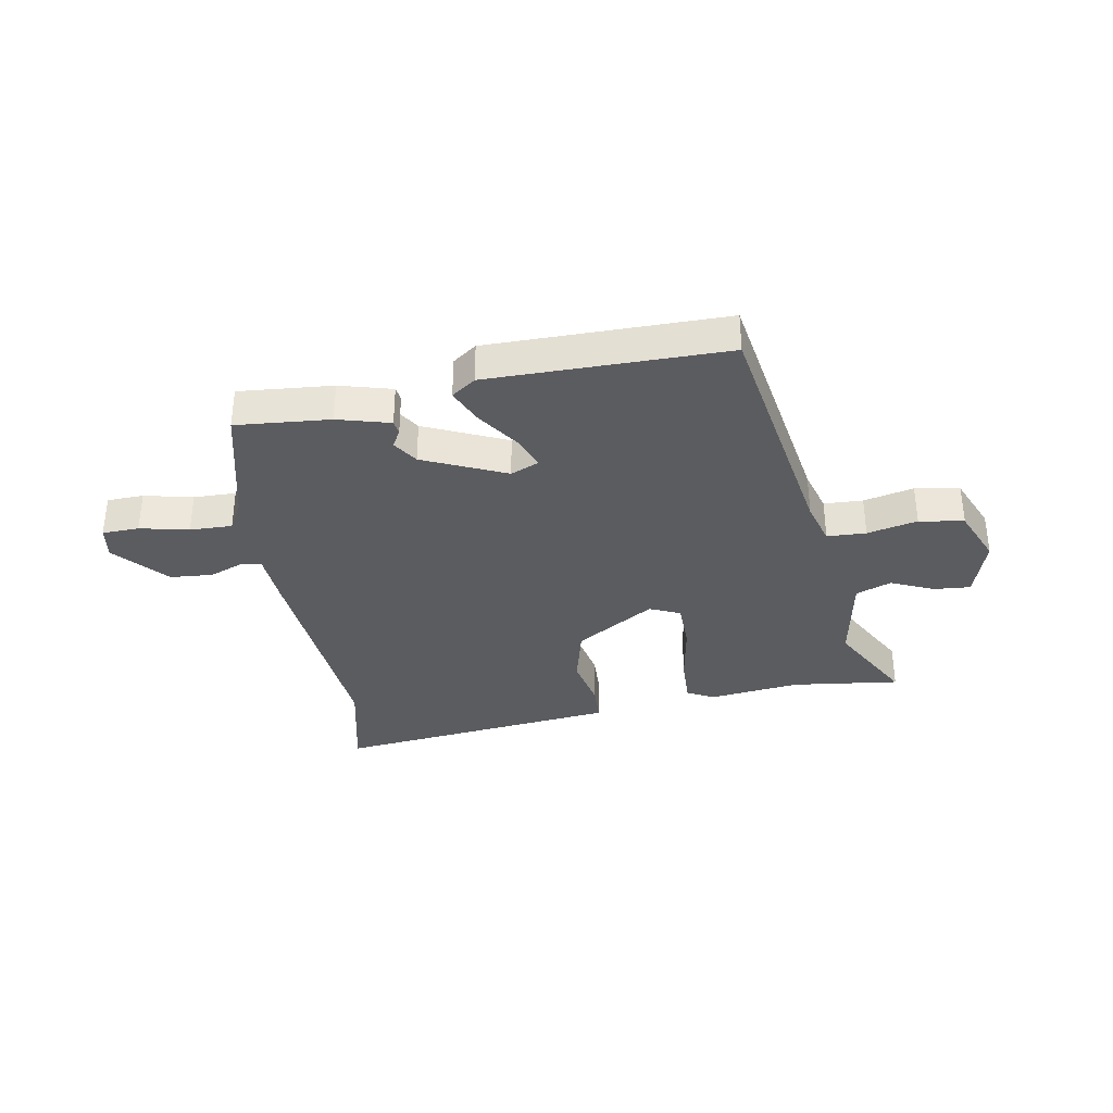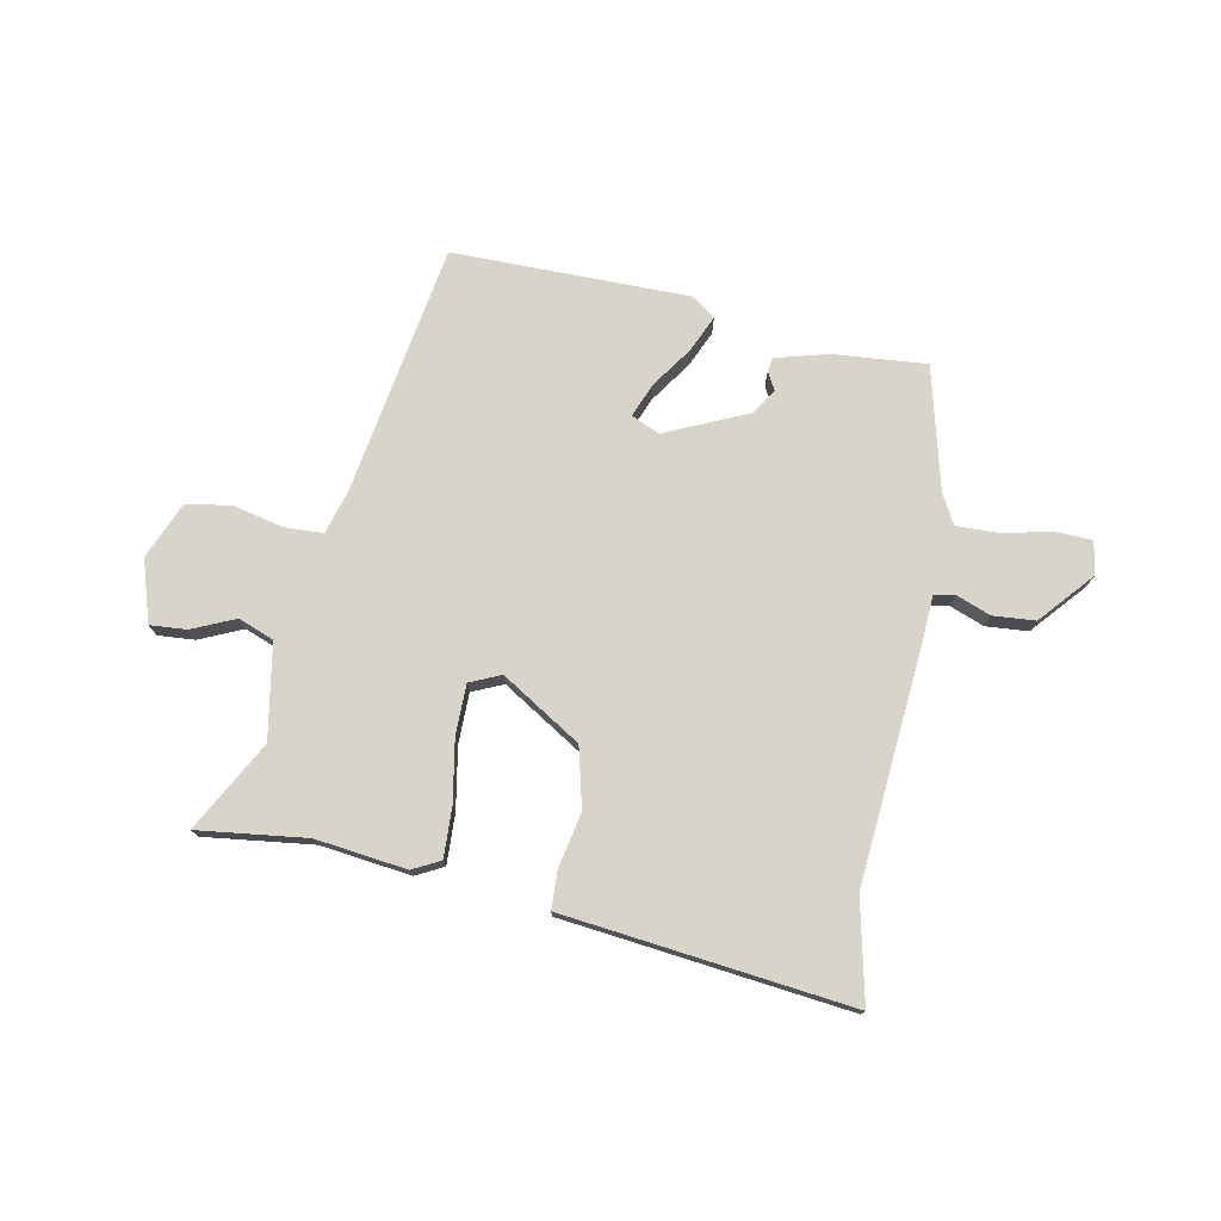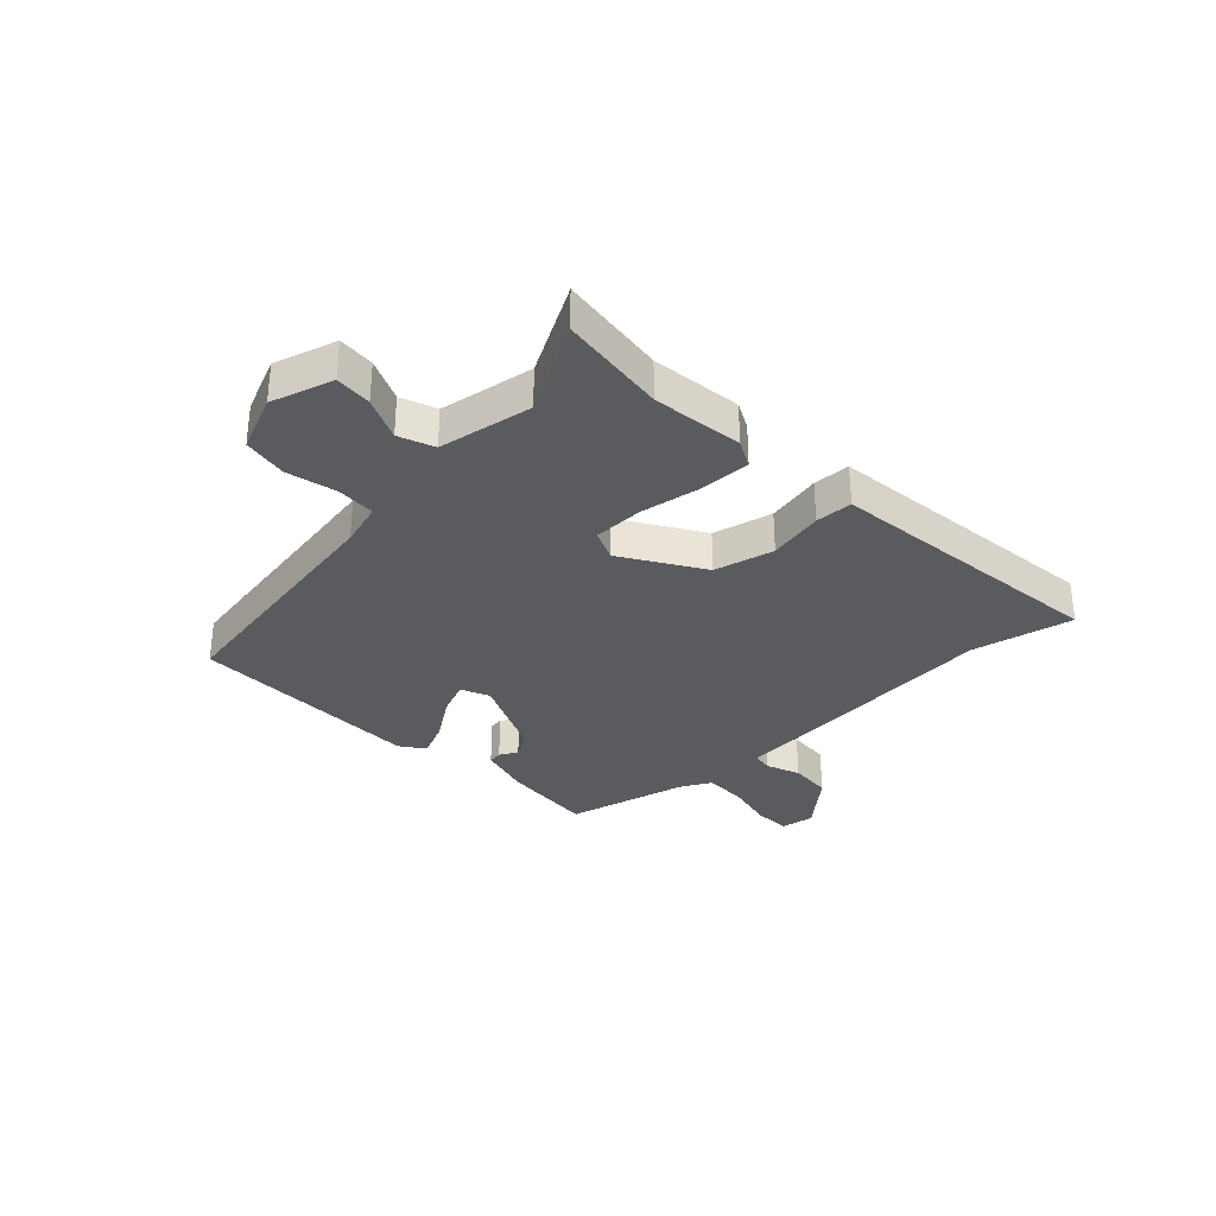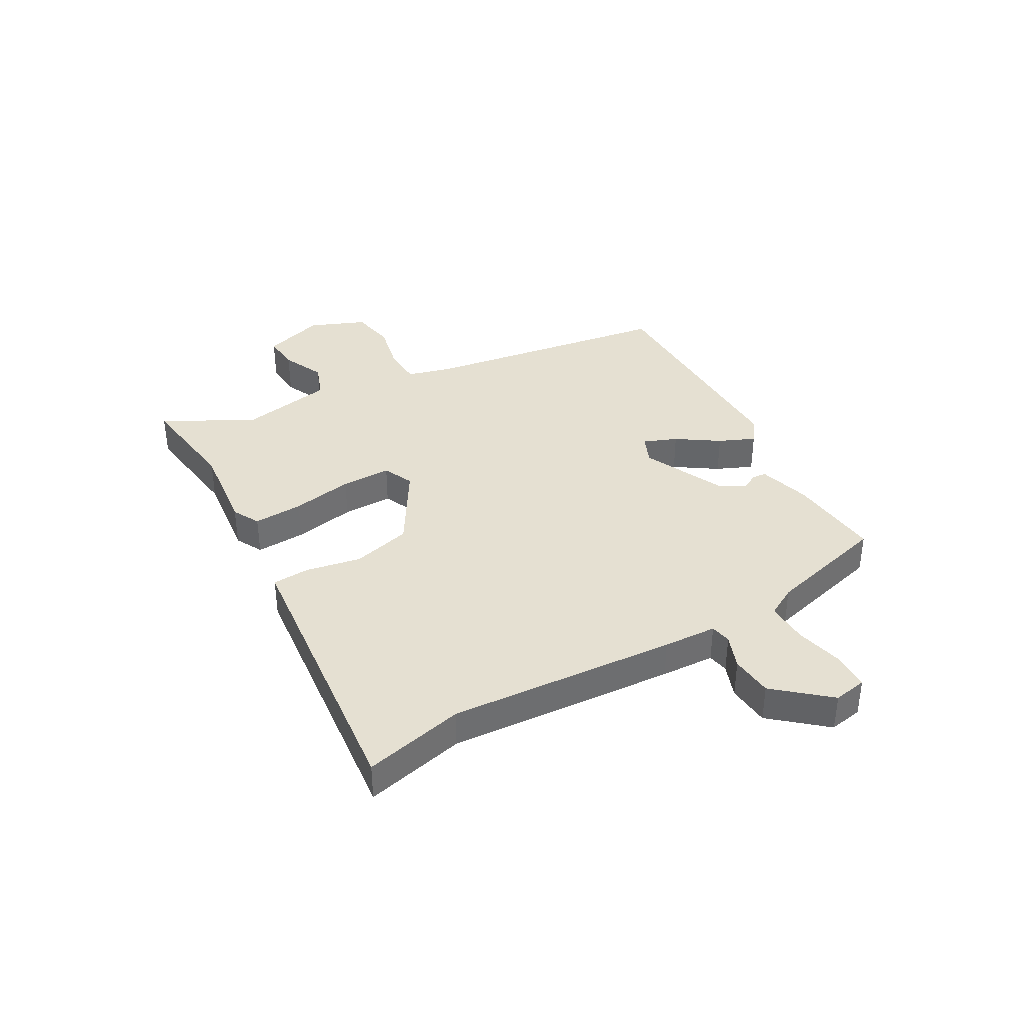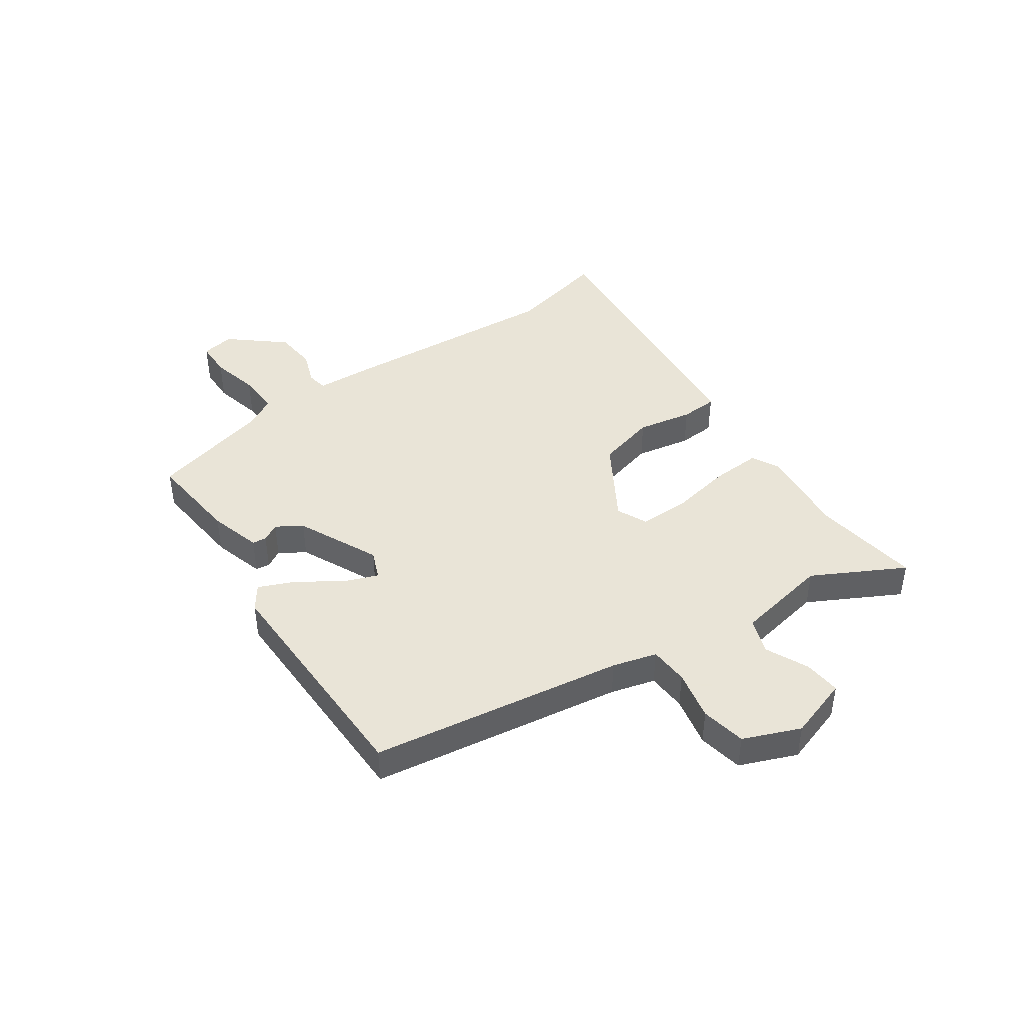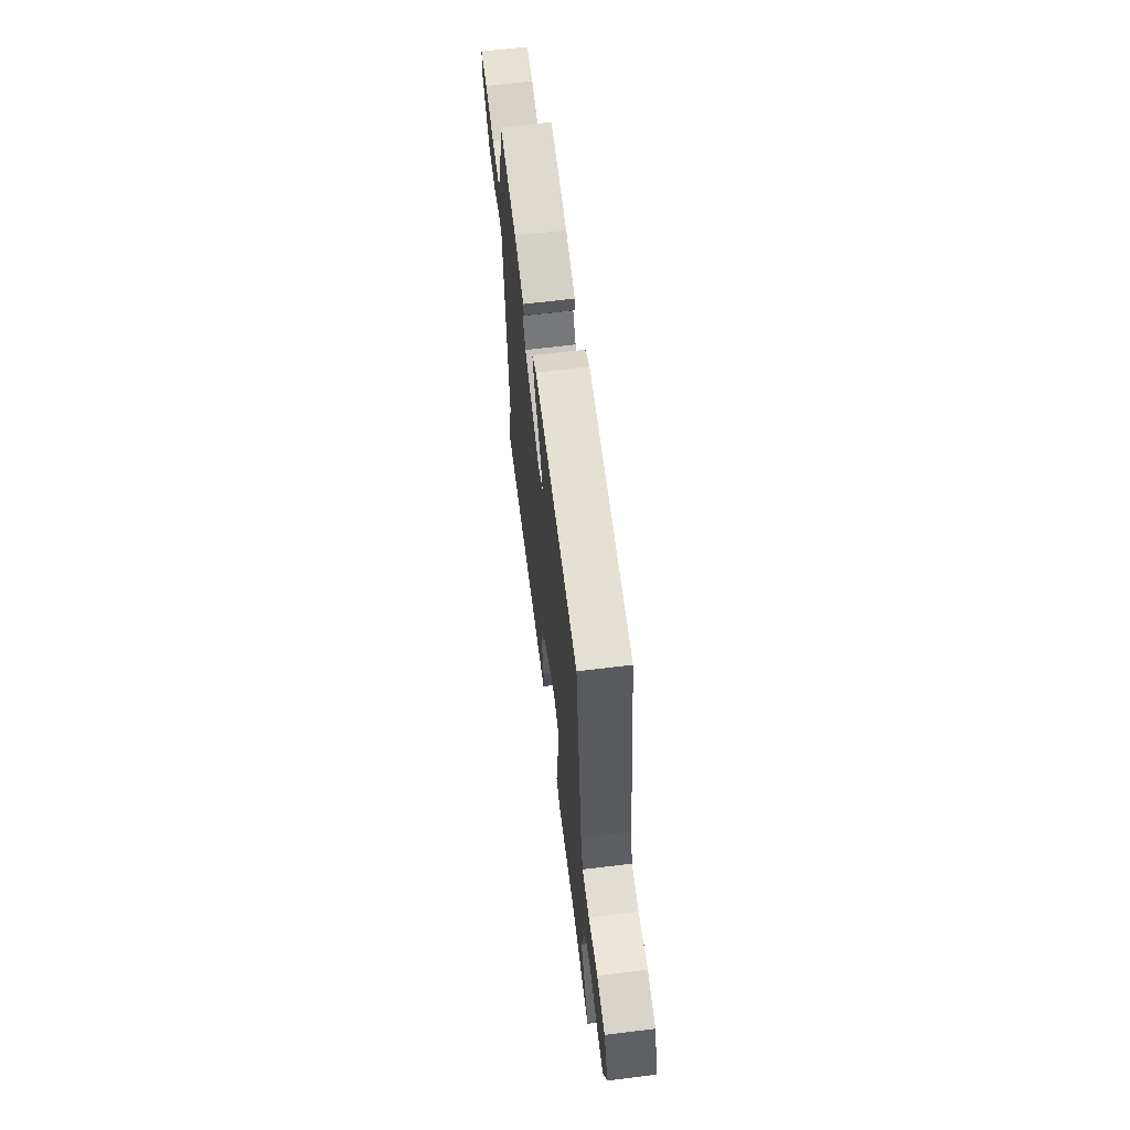
<metadata>
{"format":"obj","ext":"obj","renderer":"f3d","projection":"perspective","resolution":1024,"background":"white","views":[{"elev":-34.5,"azim":11.0,"up":"+Y"},{"elev":75.5,"azim":-168.0,"up":"+Y"},{"elev":-32.4,"azim":134.8,"up":"+Y"},{"elev":37.8,"azim":-119.1,"up":"+Y"},{"elev":42.8,"azim":55.5,"up":"+Y"},{"elev":65.1,"azim":82.9,"up":"+Z"}]}
</metadata>
<code>
v 0.575 0.07 -0.511
v 0.384 0.07 -0.484
v 0.223 0.07 -0.501
v 0.175 0.07 -0.475
v 0.18 0.07 -0.387
v 0.201 0.07 -0.278
v 0.202 0.07 -0.189
v 0.148 0.07 -0.164
v 0.006 0.07 -0.249
v -0.022 0.07 -0.354
v -0.004 0.07 -0.452
v -0.008 0.07 -0.518
v -0.103 0.07 -0.527
v -0.516 0.07 -0.567
v -0.473 0.07 -0.389
v -0.499 0.07 0.015
v -0.503 0.07 0.11
v -0.54 0.07 0.117
v -0.6 0.07 0.095
v -0.675 0.07 0.102
v -0.754 0.07 0.196
v -0.743 0.07 0.255
v -0.678 0.07 0.256
v -0.592 0.07 0.235
v -0.517 0.07 0.232
v -0.487 0.07 0.285
v -0.429 0.07 0.5
v -0.263 0.07 0.483
v -0.171 0.07 0.456
v -0.168 0.07 0.431
v -0.186 0.07 0.4
v -0.158 0.07 0.355
v -0.014 0.07 0.287
v 0.037 0.07 0.308
v 0.014 0.07 0.368
v -0.035 0.07 0.442
v -0.062 0.07 0.506
v -0.019 0.07 0.536
v 0.399 0.07 0.529
v 0.464 0.07 0.084
v 0.485 0.07 0.006
v 0.554 0.07 0.002
v 0.643 0.07 0.021
v 0.722 0.07 0.006
v 0.762 0.07 -0.094
v 0.726 0.07 -0.203
v 0.661 0.07 -0.197
v 0.586 0.07 -0.162
v 0.523 0.07 -0.185
v 0.491 0.07 -0.351
v 0.575 0 -0.511
v 0.384 0 -0.484
v 0.223 0 -0.501
v 0.175 0 -0.475
v 0.18 0 -0.387
v 0.201 0 -0.278
v 0.202 0 -0.189
v 0.148 0 -0.164
v 0.006 0 -0.249
v -0.022 0 -0.354
v -0.004 0 -0.452
v -0.008 0 -0.518
v -0.103 0 -0.527
v -0.516 0 -0.567
v -0.473 0 -0.389
v -0.499 0 0.015
v -0.503 0 0.11
v -0.54 0 0.117
v -0.6 0 0.095
v -0.675 0 0.102
v -0.754 0 0.196
v -0.743 0 0.255
v -0.678 0 0.256
v -0.592 0 0.235
v -0.517 0 0.232
v -0.487 0 0.285
v -0.429 0 0.5
v -0.263 0 0.483
v -0.171 0 0.456
v -0.168 0 0.431
v -0.186 0 0.4
v -0.158 0 0.355
v -0.014 0 0.287
v 0.037 0 0.308
v 0.014 0 0.368
v -0.035 0 0.442
v -0.062 0 0.506
v -0.019 0 0.536
v 0.399 0 0.529
v 0.464 0 0.084
v 0.485 0 0.006
v 0.554 0 0.002
v 0.643 0 0.021
v 0.722 0 0.006
v 0.762 0 -0.094
v 0.726 0 -0.203
v 0.661 0 -0.197
v 0.586 0 -0.162
v 0.523 0 -0.185
v 0.491 0 -0.351
f 45 46 47 48
f 45 48 49
f 42 43 44 45
f 41 42 45 49
f 40 41 49 50
f 38 39 40 50
f 35 36 37 38
f 34 35 38 50
f 28 29 30 31
f 26 27 28 31
f 25 26 31 32
f 21 22 23 24
f 21 24 25
f 18 19 20 21
f 17 18 21 25
f 15 16 17
f 13 14 15
f 13 15 17
f 10 11 12 13
f 9 10 13 17
f 8 9 17 25
f 3 4 5 6
f 2 3 6 7
f 1 2 7
f 33 34 50 1
f 7 8 25 32
f 1 7 32 33
f 98 97 96 95
f 99 98 95
f 95 94 93 92
f 99 95 92 91
f 100 99 91 90
f 100 90 89 88
f 88 87 86 85
f 100 88 85 84
f 81 80 79 78
f 81 78 77 76
f 82 81 76 75
f 74 73 72 71
f 75 74 71
f 71 70 69 68
f 75 71 68 67
f 67 66 65
f 65 64 63
f 67 65 63
f 63 62 61 60
f 67 63 60 59
f 75 67 59 58
f 56 55 54 53
f 57 56 53 52
f 57 52 51
f 51 100 84 83
f 82 75 58 57
f 83 82 57 51
f 1 51 52 2
f 2 52 53 3
f 3 53 54 4
f 4 54 55 5
f 5 55 56 6
f 6 56 57 7
f 7 57 58 8
f 8 58 59 9
f 9 59 60 10
f 10 60 61 11
f 11 61 62 12
f 12 62 63 13
f 13 63 64 14
f 14 64 65 15
f 15 65 66 16
f 16 66 67 17
f 17 67 68 18
f 18 68 69 19
f 19 69 70 20
f 20 70 71 21
f 21 71 72 22
f 22 72 73 23
f 23 73 74 24
f 24 74 75 25
f 25 75 76 26
f 26 76 77 27
f 27 77 78 28
f 28 78 79 29
f 29 79 80 30
f 30 80 81 31
f 31 81 82 32
f 32 82 83 33
f 33 83 84 34
f 34 84 85 35
f 35 85 86 36
f 36 86 87 37
f 37 87 88 38
f 38 88 89 39
f 39 89 90 40
f 40 90 91 41
f 41 91 92 42
f 42 92 93 43
f 43 93 94 44
f 44 94 95 45
f 45 95 96 46
f 46 96 97 47
f 47 97 98 48
f 48 98 99 49
f 49 99 100 50
f 50 100 51 1

</code>
